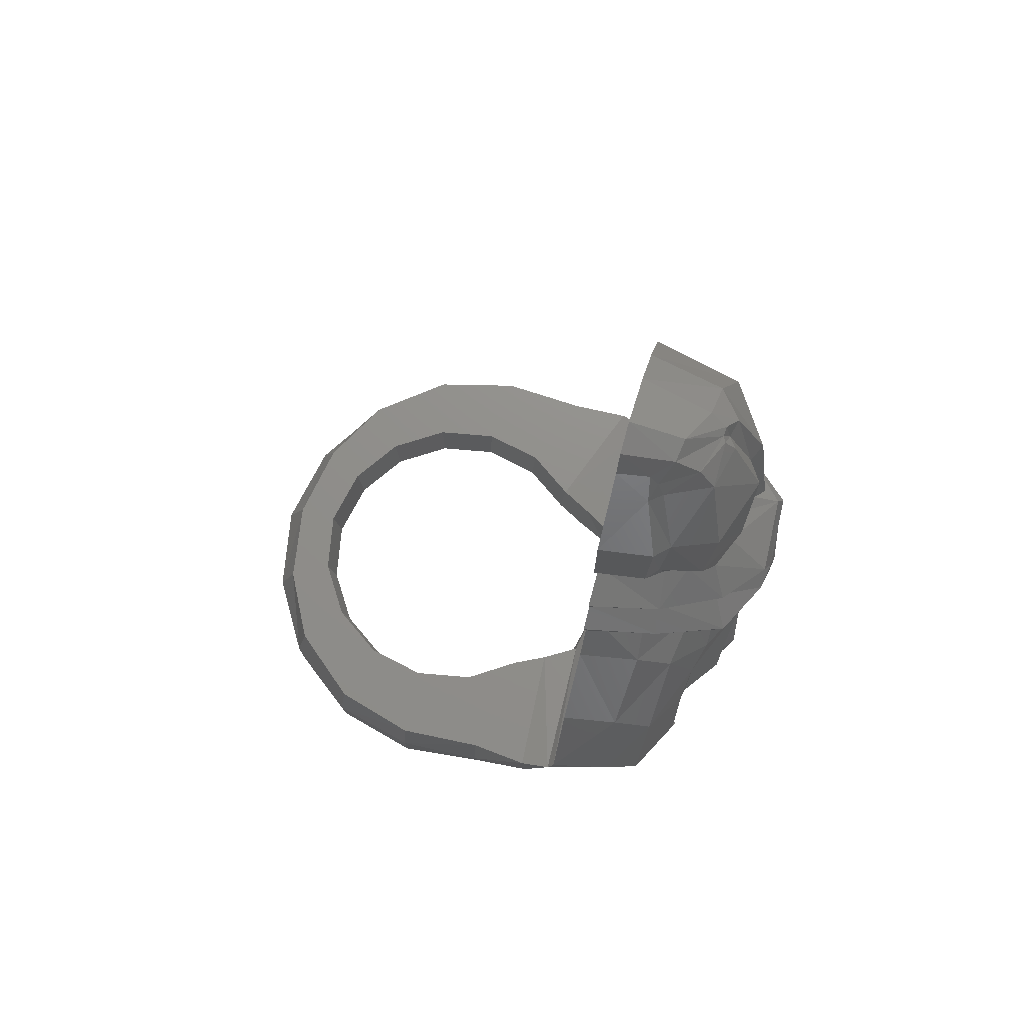
<metadata>
{"format":"stl","ext":"stl","renderer":"f3d","projection":"perspective","resolution":1024,"background":"white","views":[{"elev":72.8,"azim":106.2,"up":"+Y"}]}
</metadata>
<code>
# stl→obj: 386 verts, 772 faces
v -0.1258 -0.09084 0.3023
v -0.1314 0 0.3172
v 0 -0.09084 0.3273
v 0 0 0.3433
v -0.2428 0 0.2427
v -0.1871 0 0.2799
v -0.2325 -0.09084 0.231
v -0.1792 -0.09084 0.2666
v -0.3037 -0.09084 0.1244
v -0.3173 0 0.1313
v -0.3288 -0.09084 -0.00144
v -0.3434 0 -0.00012
v -0.3037 -0.09084 -0.1273
v -0.3173 0 -0.1315
v -0.2356 -0.09084 -0.2278
v -0.246 0 -0.2368
v -0.2009 -0.09084 -0.2954
v -0.2098 0 -0.3078
v -0.1656 0.0076 -0.3815
v -0.1687 -0.09084 -0.3668
v 0 -0.09084 -0.4047
v 0 0.04464 -0.4094
v -0.2099 -0.1256 -0.308
v -0.2053 -0.09084 -0.3015
v -0.2461 -0.1206 -0.2369
v -0.2407 -0.09084 -0.2322
v -0.3174 -0.1206 -0.1316
v -0.3104 -0.09084 -0.1294
v -0.3481 -0.1198 0.00272
v -0.336 -0.09084 -0.0008
v -0.3174 -0.1206 0.1314
v -0.3104 -0.09084 0.1278
v -0.2601 -0.1162 0.2269
v -0.2529 -0.09132 0.2259
v 0 -0.1206 0.3434
v -0.109 -0.1194 0.3296
v 0 -0.09084 0.3352
v -0.1119 -0.0914 0.3211
v 0 -0.09084 -0.4126
v -0.1724 -0.09084 -0.374
v 0 -0.1495 -0.4208
v -0.1763 -0.1495 -0.3816
v -0.1824 -0.09136 0.2735
v 0 -0.1425 0.4039
v -0.1474 -0.1376 0.3706
v -0.282 -0.1393 0.2812
v -0.376 -0.1431 0.148
v -0.4076 -0.145 -0.00444
v -0.3941 -0.1561 -0.1682
v -0.3531 -0.177 -0.2862
v -0.2832 -0.2132 -0.3958
v -0.1858 -0.235 -0.4629
v 0 -0.2445 -0.5032
v 0 -0.1792 0.4724
v -0.1847 -0.1792 0.4354
v 0 -0.1792 0.455
v -0.1788 -0.1792 0.4192
v -0.255 -0.1792 0.3683
v -0.2669 -0.1792 0.3847
v -0.4675 -0.1792 0.1736
v -0.4282 -0.1792 0.1626
v -0.349 -0.1792 0.334
v -0.3312 -0.1792 0.3174
v -0.5136 -0.1792 -0.01328
v -0.4627 -0.1792 -0.0114
v -0.4931 -0.2142 -0.1915
v -0.4599 -0.2144 -0.1806
v -0.4248 -0.2817 -0.3492
v -0.4005 -0.3 -0.3332
v -0.1675 -0.4712 -0.4906
v -0.3056 -0.3785 -0.4243
v -0.1708 -0.4678 -0.5182
v -0.3181 -0.3632 -0.4485
v -0.0008 -0.4482 -0.541
v 0 -0.4484 -0.5226
v -0.1782 4e-05 0.3996
v 0 4e-05 0.4301
v -0.3315 4e-05 0.3173
v -0.2549 4e-05 0.3584
v -0.4514 4e-05 0.1693
v -0.4998 4e-05 -0.01124
v -0.493 4e-05 -0.1995
v -0.4796 0.0184 -0.3962
v -0.5006 4e-05 -0.329
v -0.4726 0.04552 -0.4095
v -0.1894 -0.0848 0.4354
v 0 -0.08636 0.4719
v -0.4721 -0.08736 0.1776
v -0.3501 -0.08676 0.3359
v -0.2698 -0.08576 0.3856
v -0.5168 -0.08796 -0.0122
v -0.5103 -0.1088 -0.2002
v -0.4948 -0.1287 -0.3365
v 0 -0.3316 -0.5201
v -0.1924 -0.3253 -0.4813
v -0.2874 -0.1562 0.3212
v -0.1954 -0.1557 0.3868
v -0.3127 0.3556 -0.5375
v -0.4192 0.1629 -0.5307
v -0.3422 0.3568 -0.41
v -0.4507 0.1629 -0.41
v -0.00096 -0.4421 -0.5664
v -0.175 -0.4348 -0.5717
v -0.4032 -0.01036 -0.6095
v -0.424 -0.00648 -0.5394
v -0.405 0.1532 -0.5861
v -0.2972 0.3504 -0.5914
v 0 -0.4263 -0.598
v -0.1704 -0.4164 -0.603
v -0.3892 -0.165 -0.4915
v -0.3519 -0.1755 -0.6156
v -0.1448 0.558 -0.6167
v -0.08952 0.6098 -0.6574
v -0.09788 0.562 -0.6574
v -0.1645 0.5044 -0.6218
v -0.1854 0.5248 -0.546
v -0.2232 0.5234 -0.41
v 0 0.4035 -0.41
v 0 0.2236 -0.41
v 0.1314 0 0.3172
v 0.1258 -0.09084 0.3023
v 0.2428 0 0.2427
v 0.2325 -0.09084 0.231
v 0.3173 0 0.1313
v 0.3037 -0.09084 0.1244
v 0.3434 0 -0.00012
v 0.3288 -0.09084 -0.00144
v 0.3173 0 -0.1315
v 0.3037 -0.09084 -0.1273
v 0.246 0 -0.2368
v 0.2356 -0.09084 -0.2278
v 0.3174 -0.1206 -0.1316
v 0.3104 -0.09084 -0.1294
v 0.2461 -0.1206 -0.2369
v 0.2407 -0.09084 -0.2322
v 0.3481 -0.1198 0.00272
v 0.336 -0.09084 -0.0008
v 0.3174 -0.1206 0.1314
v 0.3104 -0.09084 0.1278
v 0.2429 -0.1206 0.2428
v 0.2376 -0.09084 0.2368
v 0.1315 -0.1206 0.3173
v 0.1286 -0.09084 0.3096
v 0.2053 -0.09084 -0.3015
v 0.2099 -0.1256 -0.308
v 0.2009 -0.09084 -0.2954
v 0.2098 0 -0.3078
v 0.1763 -0.1495 -0.3816
v 0.1724 -0.09084 -0.374
v 0.1687 -0.09084 -0.3668
v 0.1656 0.0076 -0.3815
v 0.1847 -0.1792 0.4354
v 0.1788 -0.1792 0.4192
v 0.3312 -0.1792 0.3174
v 0.349 -0.1792 0.334
v 0.4282 -0.1792 0.1626
v 0.4675 -0.1792 0.1736
v 0.4622 -0.1792 -0.01132
v 0.5136 -0.1792 -0.01328
v 0.4585 -0.2201 -0.1788
v 0.4884 -0.2006 -0.195
v 0.4006 -0.2876 -0.325
v 0.4186 -0.272 -0.3504
v 0.3294 -0.3655 -0.4437
v 0.3224 -0.3778 -0.4167
v 0.174 -0.4661 -0.5126
v 0.1695 -0.4718 -0.4905
v 0.1819 -0.4494 -0.5471
v 0.4252 0.01724 -0.6144
v 0.4485 0.01332 -0.5418
v 0.3782 -0.1882 -0.6156
v 0.3932 -0.2285 -0.4913
v 0.4882 -0.1272 -0.335
v 0.3654 0.2566 -0.6182
v 0.3828 0.2739 -0.5336
v 0.4049 0.2682 -0.41
v 0.4867 0.04552 -0.4095
v 0.1912 -0.4254 -0.5841
v 0.1894 -0.0848 0.4354
v 0.3501 -0.08676 0.3359
v 0.4721 -0.08736 0.1776
v 0.5168 -0.08796 -0.0122
v 0.5009 -0.1075 -0.1994
v 0.4857 0 -0.1995
v 0.497 4e-05 -0.329
v 0.4998 4e-05 -0.01124
v 0.4514 4e-05 0.1693
v 0.3315 4e-05 0.3173
v 0.1782 4e-05 0.3996
v 0.1858 -0.235 -0.4629
v 0.2888 -0.2061 -0.3858
v 0.3531 -0.177 -0.2862
v 0.3941 -0.1561 -0.1682
v 0.4076 -0.145 -0.00444
v 0.376 -0.1431 0.148
v 0.289 -0.1442 0.2826
v 0.1571 -0.1432 0.3716
v 0.1837 -0.3253 -0.4881
v 0.4918 0.0184 -0.3962
v 0.1684 0.5577 -0.5374
v 0.2112 0.5739 -0.41
v 0.2572 0.4531 -0.5461
v 0.281 0.4433 -0.41
v 0.238 0.4258 -0.6249
v 0 0.5342 -0.41
v 0.0978 0.5536 -0.6509
v 0.1306 0.5122 -0.6414
v -0.2446 -0.1559 0.367
v -0.2726 -0.1102 0.2889
v -0.2752 -0.1274 0.3292
v -0.2014 -0.1278 0.3825
v -0.1574 -0.1127 0.3665
v -0.2462 -0.1276 0.3655
v -0.2208 -0.1114 0.3336
v -0.2885 0.1516 -0.6602
v -0.2749 -0.00916 -0.674
v -0.2447 -0.1292 -0.6678
v -0.1588 -0.2656 -0.6637
v -0.00036 -0.326 -0.6504
v 0.2566 -0.1385 -0.6859
v 0.2992 0.0306 -0.679
v 0.2645 0.2299 -0.6753
v 0.159 -0.2799 -0.6647
v 0.1568 0.3828 -0.6995
v 0.2105 0.3158 -0.682
v -0.01044 0.576 -0.687
v 0.05076 0.504 -0.6968
v -0.07 0.607 -0.686
v -0.02876 0.4826 -0.7108
v 0.04576 0.3504 -0.752
v -0.235 0.3404 -0.6535
v -0.26 0.2533 -0.6564
v -0.1409 0.4924 -0.6559
v -0.2627 0.156 -0.6576
v -0.2289 0.00084 -0.6251
v -0.1992 -0.1124 -0.6198
v -0.133 -0.2368 -0.6308
v -0.0016 -0.2906 -0.6382
v 0.213 -0.1124 -0.6236
v 0.2437 0.03712 -0.6426
v 0.2425 0.2237 -0.6801
v 0.137 -0.2484 -0.6326
v -0.1042 0.03212 -0.7124
v -0.1705 0.1626 -0.7277
v 0.1545 0.2076 -0.7408
v 0.1722 0.04068 -0.6916
v -0.05916 0.4875 -0.6764
v 0.01916 0.3422 -0.7328
v 0.1346 0.04536 -0.6784
v 0.1198 0.1982 -0.732
v 0.07252 -0.09844 -0.6595
v 0.09708 -0.08876 -0.6627
v -0.09028 0.4904 -0.6798
v -0.01824 0.3344 -0.7504
v 0.07712 0.1922 -0.767
v 0.09788 0.03988 -0.7365
v -0.1151 0.333 -0.7257
v -0.1288 0.4269 -0.6849
v -0.1178 0.4873 -0.6712
v -0.08288 0.1683 -0.7564
v -0.049 0.04744 -0.731
v 0.05796 -0.08268 -0.674
v -0.1739 0.3343 -0.6988
v -0.1132 0.1628 -0.7039
v -0.1313 0.3251 -0.6823
v -0.07256 0.04304 -0.706
v -0.05596 -0.01948 -0.6995
v -0.0206 -0.1184 -0.6638
v -0.0016 -0.2405 -0.6628
v 0.09752 -0.2364 -0.6454
v -0.08892 -0.2226 -0.6425
v -0.09212 -0.1141 -0.6494
v -0.2784 0.5816 -0.41
v -0.2291 0.5778 -0.5502
v -0.2023 0.5992 -0.6279
v -0.1442 0.6638 -0.6723
v 0.2116 0.6236 -0.5574
v 0.2523 0.6358 -0.41
v 0.1479 0.5995 -0.7082
v -0.04256 0.6276 -0.7593
v 0.02556 0.6086 -0.756
v -0.1522 0.6892 -0.7364
v -0.2201 0.7514 -0.5997
v -0.2293 0.7902 -0.6229
v -0.1868 0.7038 -0.6528
v -0.319 0.6598 -0.41
v -0.2395 0.5941 -0.5529
v -0.2814 0.6922 -0.5698
v -0.2884 0.6388 -0.5363
v -0.3193 0.7401 -0.41
v -0.2547 0.6702 -0.6122
v -0.2698 0.631 -0.5742
v -0.2635 0.8082 -0.41
v -0.2587 0.8437 -0.41
v -0.203 0.6343 -0.6017
v -0.1647 0.6772 -0.661
v 0.2759 0.6688 -0.41
v 0.2374 0.6643 -0.5662
v 0.1809 0.6586 -0.7166
v -0.02172 0.6847 -0.7822
v 0.02344 0.6796 -0.7807
v 0.05328 0.6913 -0.777
v -0.1399 0.7358 -0.7534
v -0.247 0.874 -0.41
v -0.2214 0.8152 -0.627
v 0.2437 0.6919 -0.5712
v 0.28 0.6942 -0.41
v 0.1928 0.7091 -0.7168
v 0.04396 0.718 -0.7822
v 0.08444 0.7469 -0.7744
v -0.001 0.7104 -0.7696
v -0.1112 0.7692 -0.7362
v -0.1961 0.8322 -0.6252
v -0.2365 0.89 -0.41
v -0.1075 0.8092 -0.7665
v 0.00816 0.7399 -0.787
v -0.202 0.8723 -0.6361
v -0.2262 0.8994 -0.41
v -0.171 0.9414 -0.41
v -0.1246 0.928 -0.6219
v 0.2366 0.7409 -0.41
v 0.1899 0.7478 -0.5561
v 0.1364 0.7629 -0.6802
v 0.03792 0.7848 -0.7807
v 0.2552 0.8126 -0.41
v 0.217 0.8117 -0.5644
v 0.1567 0.8293 -0.6939
v 0.06632 0.8305 -0.7683
v -0.09932 0.8406 -0.7685
v -0.08176 0.8759 -0.7565
v 0.1469 0.8783 -0.5536
v 0.1753 0.8718 -0.41
v 0.1302 0.8898 -0.6023
v 0.1066 0.8908 -0.6578
v 0.04372 0.9093 -0.6759
v 0.00636 0.9288 -0.6421
v -0.05648 0.9269 -0.6683
v -0.2035 1.059 -0.41
v -0.1599 1.059 -0.6199
v 0.1997 1.058 -0.5416
v 0.227 1.058 -0.5178
v 0.2444 1.058 -0.41
v 0.1778 1.058 -0.6308
v 0.06952 1.059 -0.6898
v -0.03412 1.059 -0.7149
v 0.02296 1.058 -0.6626
v 0.2214 1.216 -0.5239
v 0.2394 1.216 -0.41
v 0.1918 1.216 -0.5536
v 0.1546 1.216 -0.6459
v 0.00672 1.216 -0.6948
v -0.0378 1.216 -0.6642
v -0.07464 1.215 -0.6824
v -0.1996 1.216 -0.5971
v -0.2406 1.216 -0.41
v -0.1516 1.354 -0.41
v -0.1212 1.353 -0.5686
v 0.1264 1.336 -0.5116
v 0.1479 1.335 -0.4851
v 0.1639 1.335 -0.41
v 0.08788 1.354 -0.6049
v -0.0036 1.353 -0.625
v -0.06392 1.353 -0.6178
v -0.02508 1.353 -0.6087
v -0.03856 1.421 -0.5606
v -0.06304 1.44 -0.41
v -0.02672 1.397 -0.5968
v -0.00728 1.393 -0.5956
v 0.00352 1.388 -0.6027
v 0.05028 1.489 -0.41
v 0.04512 1.464 -0.5246
v 0.08996 1.446 -0.5184
v 0.1098 1.46 -0.41
v 0.1147 1.389 -0.4768
v 0.1279 1.392 -0.41
v 0.1182 1.366 -0.4953
v 0.08228 1.404 -0.5702
v 0.02044 1.059 -0.41
v -0.0006 1.216 -0.41
v -0.184 0.8626 -0.41
v 0.006 0.8712 -0.41
v 0.00536 1.345 -0.41
v 0.03008 1.406 -0.41
v -0.1984 0.7384 -0.41
v 0.1925 0.7409 -0.41
v 0.003 0.7357 -0.41
f 1 2 3
f 3 2 4
f 5 6 7
f 7 6 8
f 9 10 7
f 7 10 5
f 11 12 9
f 9 12 10
f 13 14 11
f 11 14 12
f 15 16 13
f 13 16 14
f 15 17 16
f 16 17 18
f 19 18 20
f 20 18 17
f 20 21 19
f 19 21 22
f 23 24 25
f 25 24 26
f 27 25 28
f 28 25 26
f 29 27 30
f 30 27 28
f 31 29 32
f 32 29 30
f 31 32 33
f 33 32 34
f 35 36 37
f 37 36 38
f 39 40 41
f 41 40 42
f 42 40 23
f 23 40 24
f 21 20 39
f 39 20 40
f 40 20 24
f 24 20 17
f 24 17 26
f 26 17 15
f 15 13 26
f 26 13 28
f 13 11 28
f 28 11 30
f 11 9 30
f 30 9 32
f 32 9 34
f 34 9 7
f 34 7 43
f 43 7 8
f 1 3 38
f 38 3 37
f 35 44 36
f 36 44 45
f 46 47 33
f 33 47 31
f 31 47 29
f 29 47 48
f 29 48 27
f 27 48 49
f 27 49 25
f 25 49 50
f 25 50 23
f 23 50 51
f 52 42 51
f 51 42 23
f 53 41 52
f 52 41 42
f 54 55 56
f 56 55 57
f 58 57 59
f 59 57 55
f 60 61 62
f 62 61 63
f 64 65 60
f 60 65 61
f 66 67 64
f 64 67 65
f 66 68 67
f 67 68 69
f 70 71 72
f 72 71 73
f 74 75 72
f 72 75 70
f 76 77 2
f 2 77 4
f 78 79 5
f 5 79 6
f 80 78 10
f 10 78 5
f 81 80 12
f 12 80 10
f 82 81 14
f 14 81 12
f 19 83 18
f 84 82 16
f 16 82 14
f 83 19 85
f 85 19 22
f 86 55 87
f 87 55 54
f 60 62 88
f 88 62 89
f 59 90 62
f 62 90 89
f 64 60 91
f 91 60 88
f 66 64 92
f 92 64 91
f 68 66 93
f 93 66 92
f 75 94 70
f 70 94 95
f 71 70 95
f 50 69 51
f 51 69 71
f 49 67 50
f 50 67 69
f 48 65 49
f 49 65 67
f 47 61 48
f 48 61 65
f 47 46 61
f 96 63 46
f 63 61 46
f 44 56 45
f 97 45 57
f 56 57 45
f 98 99 100
f 100 99 101
f 102 74 103
f 103 74 72
f 104 105 106
f 106 105 99
f 107 106 98
f 98 106 99
f 108 102 109
f 109 102 103
f 110 111 103
f 103 111 109
f 94 53 95
f 95 53 52
f 112 113 114
f 115 107 116
f 116 107 98
f 116 98 117
f 117 98 100
f 118 100 119
f 119 100 101
f 4 120 3
f 3 120 121
f 120 122 121
f 121 122 123
f 122 124 123
f 123 124 125
f 124 126 125
f 125 126 127
f 126 128 127
f 127 128 129
f 128 130 129
f 129 130 131
f 132 133 134
f 134 133 135
f 136 137 132
f 132 137 133
f 138 139 136
f 136 139 137
f 140 141 138
f 138 141 139
f 142 143 140
f 140 143 141
f 35 37 142
f 142 37 143
f 133 129 135
f 135 129 131
f 137 127 133
f 133 127 129
f 139 125 137
f 137 125 127
f 141 123 139
f 139 123 125
f 143 121 141
f 141 121 123
f 37 3 143
f 143 3 121
f 135 144 134
f 134 144 145
f 131 146 135
f 135 146 144
f 131 130 146
f 146 130 147
f 148 145 149
f 149 145 144
f 146 150 144
f 144 150 149
f 146 147 150
f 150 147 151
f 148 149 41
f 41 149 39
f 149 150 39
f 39 150 21
f 150 151 21
f 21 151 22
f 54 56 152
f 152 56 153
f 153 154 152
f 152 154 155
f 154 156 155
f 155 156 157
f 156 158 157
f 157 158 159
f 158 160 159
f 159 160 161
f 160 162 161
f 161 162 163
f 164 163 165
f 165 163 162
f 74 166 75
f 75 166 167
f 102 168 74
f 74 168 166
f 169 170 171
f 171 170 172
f 173 163 172
f 172 163 164
f 169 174 170
f 170 174 175
f 176 177 175
f 175 177 170
f 178 168 108
f 108 168 102
f 168 178 172
f 172 178 171
f 179 87 152
f 152 87 54
f 180 179 155
f 155 179 152
f 180 155 181
f 181 155 157
f 181 157 182
f 182 157 159
f 182 159 183
f 183 159 161
f 183 161 173
f 173 161 163
f 184 183 185
f 185 183 173
f 186 182 184
f 184 182 183
f 187 181 186
f 186 181 182
f 188 180 187
f 187 180 181
f 179 180 189
f 189 180 188
f 87 179 77
f 77 179 189
f 148 41 190
f 190 41 53
f 190 191 148
f 148 191 145
f 134 145 192
f 192 145 191
f 132 134 193
f 193 134 192
f 136 132 194
f 194 132 193
f 138 136 195
f 195 136 194
f 140 138 196
f 196 138 195
f 142 140 197
f 197 140 196
f 35 142 44
f 44 142 197
f 94 198 53
f 53 198 190
f 165 191 198
f 198 191 190
f 193 192 160
f 160 192 162
f 194 193 158
f 158 193 160
f 195 194 156
f 156 194 158
f 196 195 154
f 154 195 156
f 197 196 153
f 153 196 154
f 44 197 56
f 56 197 153
f 198 94 167
f 167 94 75
f 165 198 167
f 4 77 120
f 120 77 189
f 120 189 122
f 122 189 188
f 122 188 124
f 124 188 187
f 124 187 126
f 126 187 186
f 126 186 128
f 128 186 184
f 185 130 184
f 184 130 128
f 130 185 147
f 147 185 199
f 22 151 177
f 177 151 199
f 177 176 22
f 22 176 119
f 200 201 202
f 202 201 203
f 174 204 175
f 175 204 202
f 176 175 203
f 203 175 202
f 205 118 201
f 201 118 203
f 206 200 207
f 57 58 97
f 97 58 208
f 209 210 46
f 46 210 96
f 97 211 45
f 45 211 212
f 38 36 212
f 212 36 45
f 213 211 208
f 208 211 97
f 34 209 33
f 33 209 46
f 214 209 43
f 43 209 34
f 209 214 210
f 210 214 213
f 106 215 104
f 104 215 216
f 104 216 111
f 111 216 217
f 218 219 109
f 109 219 108
f 217 218 111
f 111 218 109
f 171 220 169
f 169 220 221
f 169 221 174
f 174 221 222
f 108 219 178
f 178 219 223
f 178 223 171
f 171 223 220
f 224 204 225
f 204 174 225
f 174 222 225
f 226 206 227
f 227 206 207
f 204 224 207
f 207 224 227
f 228 226 229
f 229 226 227
f 229 227 230
f 230 227 224
f 231 232 107
f 107 232 106
f 232 215 106
f 233 231 115
f 115 231 107
f 234 235 215
f 215 235 216
f 216 235 217
f 217 235 236
f 218 237 219
f 219 237 238
f 236 237 217
f 217 237 218
f 220 239 221
f 221 239 240
f 221 240 222
f 222 240 241
f 238 242 219
f 219 242 223
f 223 242 220
f 220 242 239
f 243 235 244
f 244 235 234
f 222 241 225
f 245 241 246
f 246 241 240
f 224 225 230
f 230 225 245
f 245 225 241
f 247 229 248
f 248 229 230
f 249 250 246
f 246 250 245
f 248 230 250
f 250 230 245
f 251 249 252
f 252 249 246
f 253 247 254
f 254 247 248
f 255 250 256
f 256 250 249
f 254 248 255
f 255 248 250
f 254 257 253
f 257 258 253
f 258 259 253
f 260 255 261
f 261 255 256
f 255 260 254
f 254 260 257
f 256 249 262
f 262 249 251
f 231 263 232
f 263 244 232
f 244 234 232
f 231 233 263
f 263 233 258
f 258 233 259
f 113 228 247
f 247 228 229
f 232 234 215
f 233 114 259
f 114 253 259
f 264 244 265
f 265 244 263
f 263 258 265
f 244 264 243
f 243 264 266
f 261 267 266
f 260 261 264
f 264 261 266
f 260 264 257
f 257 264 265
f 258 257 265
f 267 243 266
f 268 262 269
f 262 251 269
f 251 270 269
f 269 271 268
f 268 271 272
f 268 272 267
f 267 272 243
f 233 115 114
f 252 246 239
f 239 246 240
f 253 114 247
f 247 114 113
f 273 274 117
f 117 274 116
f 116 274 112
f 112 274 275
f 112 275 113
f 113 275 276
f 200 277 201
f 201 277 278
f 200 206 277
f 277 206 279
f 228 280 226
f 226 280 281
f 279 206 281
f 281 206 226
f 280 228 282
f 282 228 276
f 283 284 285
f 285 284 282
f 286 287 273
f 273 287 274
f 288 289 290
f 290 289 286
f 291 292 288
f 288 292 289
f 283 288 293
f 293 288 290
f 284 283 294
f 294 283 293
f 287 292 295
f 295 292 291
f 275 274 295
f 295 274 287
f 288 283 291
f 291 283 285
f 296 295 285
f 285 295 291
f 276 275 296
f 296 275 295
f 228 113 276
f 297 278 298
f 298 278 277
f 298 277 299
f 299 277 279
f 300 301 280
f 280 301 281
f 299 279 302
f 281 301 279
f 279 301 302
f 303 300 282
f 282 300 280
f 304 305 294
f 294 305 284
f 305 303 284
f 284 303 282
f 306 307 298
f 298 307 297
f 308 306 299
f 299 306 298
f 299 302 308
f 302 309 308
f 310 308 309
f 311 300 312
f 312 300 303
f 305 304 313
f 313 304 314
f 303 305 312
f 312 305 313
f 315 316 312
f 312 316 311
f 312 313 315
f 315 313 317
f 317 313 318
f 318 313 314
f 302 301 311
f 311 301 300
f 316 309 311
f 311 309 302
f 319 320 318
f 318 320 317
f 307 306 321
f 321 306 322
f 306 308 322
f 322 308 323
f 308 310 323
f 323 310 324
f 325 321 326
f 326 321 322
f 322 323 326
f 326 323 327
f 327 323 328
f 328 323 324
f 329 324 315
f 315 324 316
f 315 317 329
f 329 317 330
f 328 324 330
f 330 324 329
f 331 332 326
f 326 332 325
f 331 326 333
f 326 327 333
f 333 327 334
f 328 330 335
f 335 330 336
f 336 330 337
f 337 330 320
f 320 330 317
f 335 334 328
f 328 334 327
f 338 339 319
f 319 339 320
f 333 340 331
f 331 340 341
f 331 341 332
f 332 341 342
f 334 343 333
f 333 343 340
f 335 344 334
f 334 344 343
f 345 346 337
f 337 346 336
f 336 346 335
f 335 346 344
f 320 339 337
f 337 339 345
f 347 348 341
f 341 348 342
f 349 347 340
f 340 347 341
f 350 349 343
f 343 349 340
f 351 350 344
f 344 350 343
f 352 351 346
f 346 351 344
f 353 352 345
f 345 352 346
f 354 353 339
f 339 353 345
f 355 354 338
f 338 354 339
f 355 356 354
f 354 356 357
f 358 359 349
f 349 359 347
f 347 359 348
f 348 359 360
f 350 361 349
f 349 361 358
f 362 361 351
f 351 361 350
f 353 363 352
f 352 363 364
f 364 362 352
f 352 362 351
f 354 357 353
f 353 357 363
f 365 357 366
f 366 357 356
f 363 367 364
f 364 367 368
f 368 369 364
f 364 369 362
f 367 363 365
f 365 363 357
f 370 371 366
f 366 371 365
f 371 370 372
f 372 370 373
f 372 373 374
f 374 373 375
f 374 375 359
f 359 375 360
f 358 376 359
f 359 376 374
f 374 376 372
f 372 376 377
f 367 365 371
f 376 358 377
f 377 358 361
f 316 324 309
f 309 324 310
f 342 348 378
f 378 348 379
f 380 381 319
f 319 381 378
f 342 378 332
f 332 378 381
f 382 379 360
f 360 379 348
f 356 382 366
f 366 382 383
f 382 356 379
f 379 356 355
f 355 338 379
f 379 338 378
f 366 383 370
f 375 373 383
f 383 373 370
f 360 375 382
f 382 375 383
f 384 380 293
f 293 380 294
f 294 380 304
f 380 314 304
f 286 384 290
f 290 384 293
f 332 385 325
f 325 385 321
f 205 201 386
f 386 201 385
f 201 278 385
f 385 278 297
f 319 318 380
f 380 318 314
f 205 117 118
f 118 117 100
f 213 208 210
f 210 208 96
f 63 96 58
f 58 96 208
f 214 43 212
f 212 43 38
f 38 43 1
f 1 43 8
f 2 1 6
f 6 1 8
f 79 76 6
f 6 76 2
f 55 86 59
f 59 86 90
f 62 63 59
f 59 63 58
f 212 211 214
f 214 211 213
f 71 95 51
f 51 95 52
f 165 162 191
f 191 162 192
f 269 238 271
f 271 238 237
f 242 238 270
f 270 238 269
f 82 84 92
f 92 84 93
f 81 82 91
f 91 82 92
f 80 81 88
f 88 81 91
f 78 80 89
f 89 80 88
f 79 78 90
f 90 78 89
f 79 90 76
f 76 90 86
f 87 77 86
f 86 77 76
f 172 164 168
f 168 164 166
f 164 165 166
f 166 165 167
f 105 104 110
f 110 104 111
f 71 69 73
f 73 69 68
f 118 119 203
f 203 119 176
f 85 22 101
f 101 22 119
f 239 242 252
f 242 270 252
f 251 252 270
f 256 262 261
f 261 262 267
f 268 267 262
f 243 272 235
f 235 272 236
f 271 237 272
f 272 237 236
f 200 202 207
f 207 202 204
f 377 361 369
f 369 361 362
f 285 282 296
f 282 276 296
f 286 289 287
f 287 289 292
f 372 368 371
f 371 368 367
f 381 386 332
f 332 386 385
f 384 386 380
f 380 386 381
f 386 384 205
f 205 384 117
f 338 319 378
f 372 377 368
f 368 377 369
f 151 147 199
f 84 16 83
f 83 16 18
f 177 199 170
f 170 199 172
f 105 85 99
f 99 85 101
f 73 68 110
f 110 68 93
f 110 103 73
f 73 103 72
f 114 115 112
f 112 115 116
f 110 93 83
f 83 93 84
f 110 83 105
f 105 83 85
f 172 199 173
f 173 199 185
f 385 297 321
f 321 297 307
f 117 384 273
f 384 286 273

</code>
